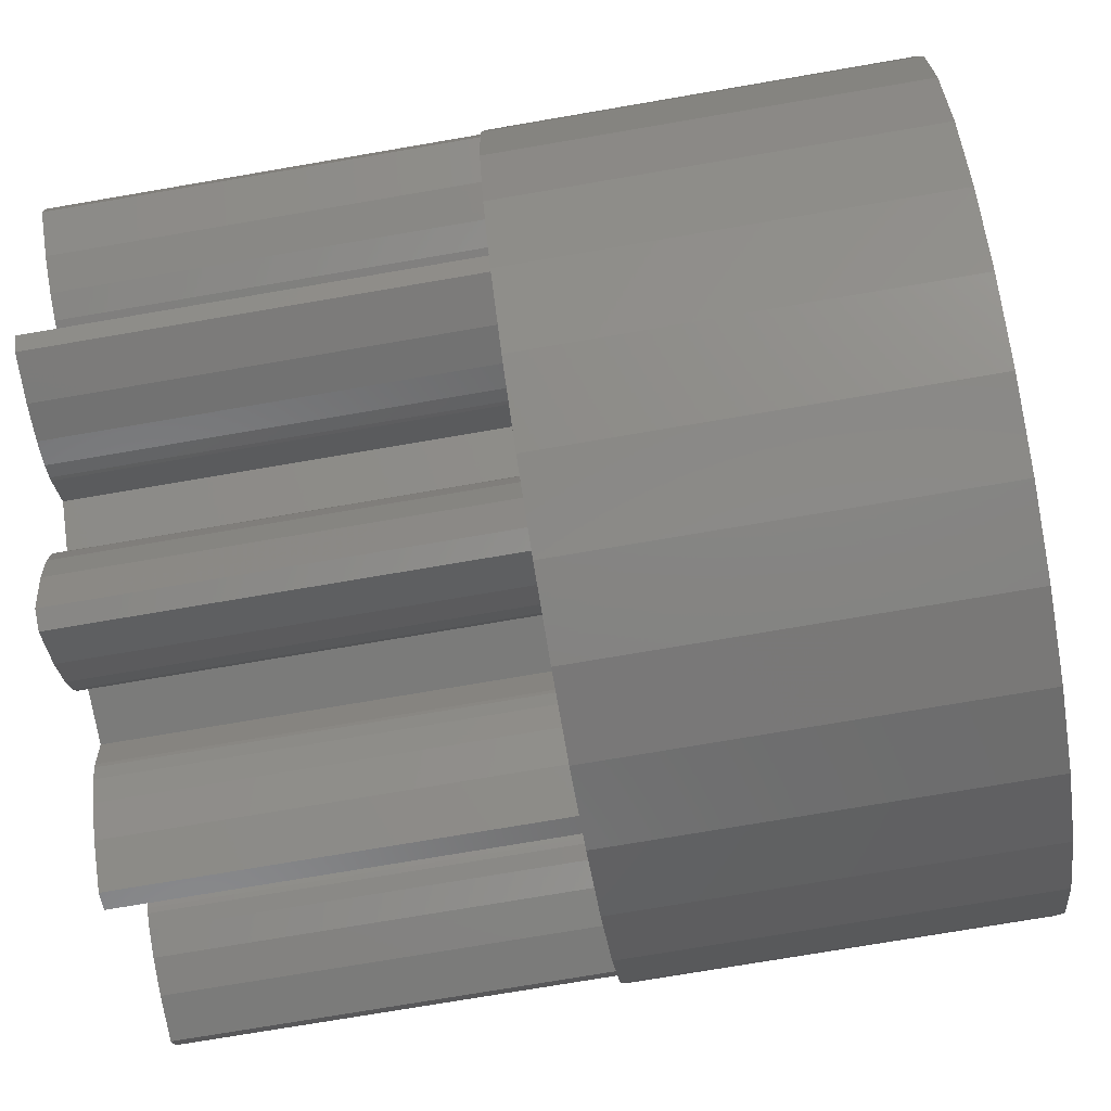
<metadata>
{"format":"stl","ext":"stl","renderer":"f3d","projection":"perspective","resolution":1024,"background":"white","views":[{"elev":-74.3,"azim":99.7,"up":"+Y"}]}
</metadata>
<code>
# stl→obj: 448 verts, 910 faces
v 6.471 62.87 0
v 7.288 64.64 0
v 6.053 60.97 0
v 8.466 66.19 0
v 9.949 67.45 0
v 11.67 68.36 0
v 13.54 68.88 0
v 12.05 66.5 0
v 15.49 68.99 0
v 17.01 61.69 0
v 23.79 61.93 0
v 24 60 0
v 17.95 66.5 0
v 19.22 67.95 0
v 20.83 66.86 0
v 22.16 65.45 0
v 17.95 63.5 0
v 23.17 63.78 0
v 17.62 60 0
v 23.79 58.07 0
v 17.01 58.31 0
v 23.17 56.22 0
v 13.69 57.73 0
v 22.16 54.55 0
v 20.83 53.14 0
v 19.22 52.05 0
v 17.41 51.33 0
v 15.49 51.01 0
v 13.54 51.12 0
v 11.67 51.64 0
v 9.949 52.55 0
v 8.466 53.81 0
v 7.288 55.36 0
v 6.471 57.13 0
v 6.053 59.03 0
v 12.05 63.5 0
v 15.46 62.59 0
v 12.53 59.1 0
v 15.46 57.41 0
v 12.53 60.9 0
v 13.69 62.27 0
v 17.41 68.67 0
v 6.053 60.97 9
v 6.053 59.03 9
v 6.471 57.13 9
v 6.471 62.87 9
v 7.288 55.36 9
v 8.466 53.81 9
v 9.949 52.55 9
v 11.67 51.64 9
v 13.54 51.12 9
v 15.49 51.01 9
v 17.41 51.33 9
v 19.22 52.05 9
v 20.83 53.14 9
v 22.16 54.55 9
v 23.17 56.22 9
v 23.79 58.07 9
v 24 60 9
v 23.79 61.93 9
v 23.17 63.78 9
v 22.16 65.45 9
v 20.83 66.86 9
v 19.22 67.95 9
v 17.41 68.67 9
v 15.56 68.98 2.288
v 15.49 68.99 2.281
v 16.2 68.87 2.662
v 16.64 68.8 3.268
v 16.8 68.77 4
v 16.64 68.8 4.732
v 15.49 68.99 9
v 16.2 68.87 5.338
v 15.56 68.98 5.712
v 15.49 68.99 5.719
v 14.81 68.95 2.21
v 14.1 68.91 2.441
v 13.54 68.88 2.942
v 13.54 68.88 9
v 13.54 68.88 5.058
v 11.67 68.36 9
v 13.24 68.8 4.374
v 13.24 68.8 3.626
v 9.949 67.45 9
v 8.466 66.19 9
v 7.288 64.64 9
v 17.95 63.5 2.297
v 17.95 63.5 3.5
v 15 63.5 0.5936
v 12.05 63.5 2.297
v 12.05 66.5 3.5
v 12.05 66.4 3.5
v 12.05 66.4 2.297
v 17.95 66.5 3.5
v 16.69 66.5 3.5
v 16.2 66.5 2.662
v 16.64 66.5 3.268
v 15.56 66.5 2.288
v 14.81 66.5 2.21
v 14.1 66.5 2.441
v 13.54 66.5 2.942
v 13.3 66.5 3.5
v 12.53 59.1 18
v 12.53 60.9 18
v 13.69 57.73 18
v 13.24 61.74 3.626
v 13.24 61.74 4.374
v 13.54 62.1 5.058
v 13.69 62.27 2.813
v 13.54 62.1 2.942
v 13.69 62.27 5.187
v 13.69 62.27 18
v 14.1 62.35 2.441
v 15.46 62.59 2.278
v 14.81 62.47 2.21
v 16.8 61.81 4
v 16.64 61.9 3.268
v 15.56 62.53 2.288
v 15.46 62.59 18
v 15.46 62.59 5.722
v 17.01 61.69 18
v 15.56 62.53 5.712
v 16.2 62.15 2.662
v 16.2 62.15 5.338
v 16.64 61.9 4.732
v 17.62 60 18
v 17.01 58.31 18
v 15.46 57.41 18
v 6.069 59.79 9
v 17.81 55.02 9
v 18.23 54.28 9
v 19.44 55.16 9
v 19.53 55.08 9
v 15.75 53.47 9
v 14.35 54.31 9
v 15.77 53.36 9
v 6.877 60.8 9
v 7.578 61.14 9
v 8.447 61.31 9
v 9.795 62.38 9
v 8.115 61.29 9
v 14.23 66.64 9
v 14.25 66.53 9
v 18.28 65.83 9
v 18.23 65.72 9
v 11.72 65.83 9
v 11.65 66.15 9
v 10.47 64.92 9
v 8.9 65.42 9
v 9.666 65.28 9
v 6.069 60.21 9
v 8.558 61.31 9
v 9.021 62.73 9
v 20.61 58.86 9
v 21.44 58.69 9
v 8.674 63.01 9
v 8.325 63.44 9
v 19.81 65.09 9
v 20.33 65.28 9
v 17.81 64.98 9
v 8.926 62.79 9
v 14.35 65.69 9
v 15.75 66.53 9
v 11.77 65.72 9
v 10.56 64.84 9
v 7.899 65.42 9
v 7.651 65.08 9
v 7.957 64.13 9
v 15.9 66.94 9
v 16.21 67.41 9
v 18.38 66.71 9
v 18.35 66.15 9
v 12.19 64.98 9
v 11.62 66.71 9
v 10.19 65.09 9
v 15.77 66.64 9
v 11.73 67.48 9
v 12.04 68.43 9
v 12.44 68.56 9
v 13.25 67.97 9
v 13.79 67.41 9
v 14.1 66.94 9
v 23.93 60.21 9
v 23.93 59.79 9
v 18.27 67.48 9
v 16.75 67.97 9
v 17.56 68.56 9
v 17.96 68.43 9
v 21.1 65.42 9
v 22.1 65.42 9
v 18.87 64.22 9
v 19.44 64.84 9
v 15.65 65.69 9
v 22.35 65.08 9
v 22.04 64.13 9
v 20.2 62.38 9
v 20.61 61.14 9
v 21.68 63.44 9
v 19.53 64.92 9
v 21.33 63.01 9
v 21.07 62.79 9
v 20.98 62.73 9
v 20.2 57.62 9
v 14.25 53.47 9
v 21.44 61.31 9
v 21.55 61.31 9
v 13.25 52.03 9
v 12.44 51.44 9
v 21.89 61.29 9
v 9.021 57.27 9
v 9.795 57.62 9
v 8.558 58.69 9
v 22.42 61.14 9
v 23.12 60.8 9
v 23.12 59.2 9
v 22.42 58.86 9
v 21.89 58.71 9
v 21.55 58.69 9
v 11.13 64.22 9
v 21.33 56.99 9
v 21.68 56.56 9
v 20.98 57.27 9
v 21.07 57.21 9
v 18.87 55.78 9
v 22.1 54.58 9
v 21.1 54.58 9
v 22.04 55.87 9
v 22.35 54.92 9
v 20.33 54.72 9
v 19.81 54.91 9
v 9.392 61.14 9
v 18.28 54.17 9
v 18.35 53.85 9
v 18.38 53.29 9
v 17.96 51.57 9
v 18.27 52.52 9
v 17.56 51.44 9
v 15.9 53.05 9
v 14.23 53.36 9
v 14.1 53.05 9
v 13.79 52.59 9
v 12.04 51.57 9
v 8.447 58.69 9
v 11.62 53.29 9
v 10.56 55.16 9
v 10.47 55.08 9
v 11.77 54.28 9
v 12.19 55.02 9
v 11.13 55.78 9
v 10.19 54.91 9
v 11.73 52.52 9
v 9.666 54.72 9
v 8.9 54.58 9
v 15.65 54.31 9
v 7.899 54.58 9
v 7.651 54.92 9
v 11.72 54.17 9
v 16.75 52.03 9
v 11.65 53.85 9
v 8.325 56.56 9
v 8.674 56.99 9
v 7.578 58.86 9
v 7.957 55.87 9
v 6.877 59.2 9
v 16.21 52.59 9
v 9.392 58.86 9
v 8.115 58.71 9
v 8.926 57.21 9
v 14.81 68.95 5.79
v 14.1 68.91 5.559
v 15.56 66.4 5.712
v 14.81 66.4 5.79
v 16.2 66.4 5.338
v 16.64 66.4 4.732
v 16.8 66.4 4
v 16.69 66.4 3.5
v 13.3 66.4 3.5
v 13.24 66.4 3.626
v 13.24 66.4 4.374
v 13.54 66.4 5.058
v 14.1 66.4 5.559
v 15 63.4 0.5936
v 12.05 63.4 2.297
v 17.95 66.4 3.5
v 17.95 66.4 5.703
v 17.95 63.4 5.703
v 17.95 63.4 2.297
v 15 66.4 7.406
v 12.05 66.4 5.703
v 6.877 59.2 18
v 7.578 58.86 18
v 8.115 58.71 18
v 8.558 58.69 18
v 8.447 58.69 18
v 19.81 65.09 18
v 19.53 64.92 18
v 20.33 65.28 18
v 9.392 58.86 18
v 11.13 55.78 18
v 9.795 57.62 18
v 9.021 57.27 18
v 8.926 57.21 18
v 8.674 56.99 18
v 8.325 56.56 18
v 7.957 55.87 18
v 7.651 54.92 18
v 7.899 54.58 18
v 8.9 54.58 18
v 9.666 54.72 18
v 10.19 54.91 18
v 10.47 55.08 18
v 10.56 55.16 18
v 12.19 55.02 18
v 14.1 53.05 18
v 11.77 54.28 18
v 11.72 54.17 18
v 11.65 53.85 18
v 11.62 53.29 18
v 11.73 52.52 18
v 12.04 51.57 18
v 12.44 51.44 18
v 13.25 52.03 18
v 13.79 52.59 18
v 14.23 53.36 18
v 14.25 53.47 18
v 14.35 54.31 18
v 15.65 54.31 18
v 18.27 52.52 18
v 15.75 53.47 18
v 15.77 53.36 18
v 15.9 53.05 18
v 16.21 52.59 18
v 16.75 52.03 18
v 17.56 51.44 18
v 17.96 51.57 18
v 18.38 53.29 18
v 18.35 53.85 18
v 18.28 54.17 18
v 18.23 54.28 18
v 17.81 55.02 18
v 18.87 55.78 18
v 22.35 54.92 18
v 19.44 55.16 18
v 19.53 55.08 18
v 19.81 54.91 18
v 20.33 54.72 18
v 21.1 54.58 18
v 22.1 54.58 18
v 22.04 55.87 18
v 20.2 57.62 18
v 20.61 58.86 18
v 21.44 58.69 18
v 21.55 58.69 18
v 21.89 58.71 18
v 22.42 58.86 18
v 21.07 57.21 18
v 20.98 57.27 18
v 23.93 60.21 18
v 23.12 60.8 18
v 20.61 61.14 18
v 21.89 61.29 18
v 21.55 61.31 18
v 21.68 56.56 18
v 20.2 62.38 18
v 20.98 62.73 18
v 21.33 56.99 18
v 22.04 64.13 18
v 22.35 65.08 18
v 22.1 65.42 18
v 21.07 62.79 18
v 18.87 64.22 18
v 21.1 65.42 18
v 19.44 64.84 18
v 21.68 63.44 18
v 17.81 64.98 18
v 18.23 65.72 18
v 18.28 65.83 18
v 18.35 66.15 18
v 18.38 66.71 18
v 18.27 67.48 18
v 15.75 66.53 18
v 17.96 68.43 18
v 15.9 66.94 18
v 17.56 68.56 18
v 9.021 62.73 18
v 11.13 64.22 18
v 10.56 64.84 18
v 16.21 67.41 18
v 16.75 67.97 18
v 9.392 61.14 18
v 8.558 61.31 18
v 15.77 66.64 18
v 15.65 65.69 18
v 11.73 67.48 18
v 11.62 66.71 18
v 12.44 68.56 18
v 8.115 61.29 18
v 7.578 61.14 18
v 6.877 60.8 18
v 12.19 64.98 18
v 14.1 66.94 18
v 13.79 67.41 18
v 11.72 65.83 18
v 13.25 67.97 18
v 12.04 68.43 18
v 9.795 62.38 18
v 14.35 65.69 18
v 14.25 66.53 18
v 22.42 61.14 18
v 11.65 66.15 18
v 14.23 66.64 18
v 11.77 65.72 18
v 8.447 61.31 18
v 8.325 63.44 18
v 8.674 63.01 18
v 9.666 65.28 18
v 8.9 65.42 18
v 7.957 64.13 18
v 7.899 65.42 18
v 7.651 65.08 18
v 23.12 59.2 18
v 10.47 64.92 18
v 10.19 65.09 18
v 8.926 62.79 18
v 6.069 60.21 18
v 21.44 61.31 18
v 21.33 63.01 18
v 6.069 59.79 18
v 23.93 59.79 18
v 14.1 62.35 5.559
v 14.81 62.47 5.79
v 14.1 63.4 5.559
v 13.54 63.4 5.058
v 13.24 63.4 4.374
v 13.24 63.4 3.626
v 13.54 63.4 2.942
v 14.1 63.4 2.441
v 14.81 63.4 2.21
v 15.56 63.4 2.288
v 16.2 63.4 2.662
v 16.64 63.4 3.268
v 16.8 63.4 4
v 16.64 63.4 4.732
v 16.2 63.4 5.338
v 15.56 63.4 5.712
v 14.81 63.4 5.79
v 12.05 63.4 5.703
v 15 63.4 7.406
f 1 2 3
f 3 2 4
f 3 4 5
f 3 5 6
f 3 6 7
f 8 7 9
f 10 11 12
f 13 14 15
f 13 16 17
f 17 16 18
f 10 18 11
f 19 12 20
f 21 20 22
f 23 24 25
f 3 25 26
f 3 26 27
f 3 27 28
f 3 28 29
f 3 29 30
f 3 30 31
f 3 31 32
f 3 32 33
f 3 33 34
f 3 34 35
f 17 3 36
f 13 15 16
f 37 17 18
f 8 14 13
f 3 7 8
f 10 12 19
f 23 3 38
f 21 22 24
f 3 23 25
f 21 24 39
f 39 24 23
f 37 18 10
f 3 17 37
f 40 3 41
f 3 37 41
f 36 3 8
f 8 9 42
f 8 42 14
f 38 3 40
f 19 20 21
f 43 3 44
f 44 3 35
f 45 44 34
f 34 44 35
f 46 1 43
f 43 1 3
f 47 45 33
f 33 45 34
f 48 47 32
f 32 47 33
f 31 49 48
f 32 31 48
f 30 50 49
f 31 30 49
f 29 51 50
f 30 29 50
f 28 52 51
f 29 28 51
f 27 53 52
f 28 27 52
f 26 54 53
f 27 26 53
f 25 55 54
f 26 25 54
f 24 56 55
f 25 24 55
f 22 57 56
f 24 22 56
f 20 58 57
f 22 20 57
f 12 59 58
f 20 12 58
f 60 59 12
f 11 60 12
f 61 60 11
f 18 61 11
f 62 61 18
f 16 62 18
f 63 62 16
f 15 63 16
f 63 15 64
f 64 15 14
f 64 14 65
f 65 14 42
f 66 42 67
f 66 68 42
f 68 69 42
f 42 70 65
f 65 71 72
f 71 73 72
f 72 74 75
f 73 74 72
f 70 71 65
f 69 70 42
f 42 9 67
f 9 76 67
f 77 76 9
f 77 9 78
f 9 7 78
f 79 80 81
f 81 80 80
f 81 80 82
f 82 83 81
f 83 7 81
f 78 78 7
f 78 7 83
f 81 7 6
f 81 6 84
f 84 6 5
f 84 5 85
f 85 5 4
f 85 4 86
f 86 4 2
f 86 2 46
f 46 2 1
f 17 87 88
f 89 87 17
f 89 17 36
f 89 36 90
f 8 91 92
f 90 8 93
f 93 8 92
f 36 8 90
f 13 94 95
f 96 13 97
f 97 13 95
f 98 13 96
f 99 13 98
f 100 13 99
f 91 13 100
f 91 100 101
f 91 101 102
f 8 13 91
f 94 13 88
f 88 13 17
f 103 38 40
f 104 103 40
f 23 38 103
f 105 23 103
f 106 40 41
f 107 108 104
f 109 110 41
f 104 40 106
f 104 106 107
f 111 104 108
f 112 104 111
f 110 106 41
f 109 41 37
f 113 109 37
f 114 115 37
f 115 113 37
f 114 37 10
f 116 117 10
f 118 114 10
f 119 120 121
f 120 122 121
f 117 123 10
f 121 124 125
f 121 116 10
f 121 125 116
f 123 118 10
f 122 124 121
f 10 19 121
f 121 19 126
f 21 127 19
f 19 127 126
f 39 128 21
f 21 128 127
f 23 105 39
f 39 105 128
f 129 44 45
f 130 131 55
f 132 130 133
f 134 135 136
f 137 138 43
f 139 140 141
f 142 143 65
f 144 145 63
f 146 147 148
f 149 150 81
f 46 43 86
f 43 44 129
f 43 129 151
f 152 140 139
f 141 43 138
f 140 153 43
f 154 58 155
f 156 157 43
f 158 159 160
f 161 43 153
f 143 162 163
f 164 146 165
f 166 84 85
f 86 43 167
f 86 166 85
f 86 167 166
f 84 149 81
f 157 168 43
f 143 169 170
f 168 167 43
f 143 170 65
f 166 149 84
f 171 172 63
f 173 164 165
f 147 174 175
f 148 165 146
f 174 150 175
f 175 148 147
f 143 176 169
f 81 150 177
f 81 177 178
f 81 179 79
f 81 178 179
f 79 180 72
f 72 181 65
f 181 182 65
f 182 142 65
f 183 184 59
f 180 181 72
f 172 144 63
f 143 163 176
f 185 171 64
f 186 187 65
f 188 185 64
f 189 190 62
f 65 170 186
f 160 191 192
f 65 188 64
f 65 187 188
f 193 163 162
f 64 171 63
f 161 156 43
f 194 195 61
f 63 145 62
f 196 197 60
f 195 198 61
f 160 192 199
f 160 199 158
f 145 160 159
f 145 189 62
f 145 159 189
f 62 194 61
f 62 190 194
f 61 198 60
f 198 200 60
f 200 201 60
f 201 202 60
f 202 196 60
f 154 203 58
f 135 204 53
f 60 197 205
f 60 205 206
f 207 208 51
f 60 206 209
f 210 211 212
f 60 209 213
f 60 213 214
f 60 183 59
f 60 214 183
f 59 184 58
f 174 177 150
f 184 215 58
f 215 216 58
f 179 180 79
f 216 217 58
f 217 218 58
f 218 155 58
f 141 140 43
f 165 219 173
f 220 221 57
f 58 222 57
f 58 203 222
f 222 223 57
f 224 130 132
f 225 226 56
f 57 221 227
f 57 228 56
f 57 227 228
f 56 226 55
f 226 229 55
f 229 230 55
f 228 225 56
f 230 130 55
f 223 220 57
f 55 131 54
f 231 140 152
f 131 232 54
f 232 233 54
f 233 234 54
f 54 235 53
f 54 236 235
f 235 237 53
f 136 135 238
f 53 204 52
f 204 239 52
f 239 240 52
f 52 241 51
f 241 207 51
f 51 208 50
f 208 242 50
f 210 212 243
f 244 245 246
f 247 248 249
f 246 250 244
f 244 250 251
f 50 252 49
f 49 253 48
f 254 135 134
f 48 255 47
f 133 130 230
f 255 256 47
f 253 255 48
f 250 50 242
f 249 257 247
f 237 258 53
f 249 245 259
f 260 261 262
f 256 263 264
f 263 260 264
f 264 47 256
f 264 45 47
f 264 129 45
f 234 236 54
f 135 53 258
f 135 258 265
f 266 212 211
f 135 265 238
f 244 259 245
f 240 241 52
f 267 262 268
f 249 259 257
f 250 242 251
f 267 268 210
f 262 264 260
f 250 252 50
f 210 243 267
f 252 253 49
f 261 268 262
f 151 137 43
f 98 66 67
f 99 98 76
f 76 98 67
f 72 75 79
f 79 75 269
f 79 269 270
f 270 80 79
f 75 74 269
f 269 74 271
f 269 271 272
f 73 273 74
f 74 273 271
f 71 274 73
f 73 274 273
f 70 275 71
f 71 275 274
f 276 275 95
f 95 275 70
f 95 70 69
f 95 69 97
f 69 68 97
f 97 68 96
f 96 68 66
f 98 96 66
f 100 77 78
f 101 100 78
f 78 100 78
f 99 76 77
f 100 99 77
f 78 102 101
f 83 102 78
f 277 102 83
f 278 277 83
f 83 82 279
f 278 83 279
f 82 80 280
f 279 82 280
f 80 270 80
f 80 270 281
f 80 281 280
f 282 89 90
f 283 282 90
f 93 93 90
f 93 283 90
f 276 95 284
f 94 88 284
f 94 284 95
f 285 284 286
f 286 284 88
f 286 88 87
f 286 87 287
f 287 87 89
f 282 287 89
f 278 92 277
f 279 92 278
f 274 284 273
f 93 92 93
f 280 92 279
f 288 92 280
f 288 280 281
f 288 281 272
f 285 272 271
f 285 271 273
f 275 284 274
f 276 284 275
f 284 285 273
f 285 288 272
f 288 289 92
f 289 93 92
f 102 277 91
f 91 277 92
f 290 291 292
f 293 290 294
f 294 290 292
f 295 296 297
f 298 290 293
f 299 298 300
f 300 301 302
f 300 302 303
f 300 303 304
f 300 304 305
f 300 305 306
f 300 306 307
f 300 307 308
f 300 308 309
f 300 309 310
f 300 310 311
f 300 311 312
f 298 299 313
f 300 312 299
f 298 313 314
f 313 315 316
f 313 316 317
f 313 317 318
f 313 318 319
f 313 319 320
f 313 320 321
f 313 321 322
f 313 322 323
f 313 323 314
f 298 314 324
f 298 324 325
f 298 326 327
f 298 325 326
f 298 327 328
f 327 329 330
f 327 330 331
f 327 331 332
f 327 332 333
f 327 333 334
f 327 334 335
f 327 335 328
f 298 328 336
f 298 336 337
f 298 337 338
f 298 338 339
f 298 340 341
f 298 339 340
f 298 341 342
f 341 343 344
f 341 344 345
f 341 345 346
f 341 346 347
f 341 347 348
f 341 348 342
f 128 342 349
f 298 103 290
f 105 103 298
f 127 350 351
f 351 352 353
f 351 353 354
f 351 354 355
f 127 356 357
f 126 358 359
f 360 361 362
f 127 349 363
f 127 128 349
f 121 364 365
f 127 363 366
f 119 367 368
f 112 119 369
f 126 127 351
f 119 365 370
f 119 368 369
f 371 369 372
f 296 372 297
f 373 371 372
f 126 351 355
f 373 372 296
f 119 374 367
f 290 375 376
f 290 376 377
f 290 377 378
f 290 378 379
f 290 379 380
f 381 380 382
f 383 382 384
f 385 386 387
f 388 384 389
f 390 391 290
f 392 382 383
f 393 380 381
f 394 395 396
f 290 380 393
f 392 381 382
f 397 398 290
f 398 399 290
f 400 401 402
f 403 402 404
f 395 404 396
f 394 396 405
f 406 407 408
f 360 409 361
f 410 404 395
f 386 406 400
f 406 408 411
f 412 402 403
f 391 413 290
f 406 401 400
f 406 411 401
f 410 403 404
f 414 415 416
f 414 416 417
f 360 126 359
f 418 417 419
f 418 414 417
f 360 359 409
f 420 418 419
f 126 355 421
f 413 397 290
f 121 360 364
f 385 387 422
f 290 393 390
f 422 423 424
f 422 424 385
f 423 416 415
f 412 400 402
f 415 424 423
f 290 399 425
f 121 126 360
f 426 360 362
f 119 121 365
f 112 369 371
f 388 383 384
f 393 407 390
f 119 427 374
f 119 370 427
f 104 112 290
f 105 342 128
f 298 342 105
f 127 357 350
f 428 290 425
f 112 375 290
f 371 375 112
f 406 390 407
f 385 406 386
f 126 429 358
f 126 421 429
f 127 366 356
f 103 104 290
f 112 111 430
f 431 112 430
f 431 120 112
f 120 119 112
f 432 430 433
f 433 430 111
f 433 111 108
f 434 433 108
f 107 434 108
f 435 434 107
f 106 435 107
f 110 436 435
f 106 110 435
f 109 113 437
f 110 109 436
f 436 109 437
f 115 438 437
f 113 115 437
f 114 118 439
f 115 114 438
f 438 114 439
f 123 440 439
f 118 123 439
f 441 440 117
f 117 440 123
f 442 441 116
f 116 441 117
f 442 116 443
f 443 116 125
f 443 125 444
f 444 125 124
f 444 124 445
f 445 124 122
f 445 122 446
f 446 122 120
f 446 120 431
f 425 151 428
f 428 151 129
f 264 290 428
f 129 264 428
f 262 291 290
f 264 262 290
f 267 292 291
f 262 267 291
f 243 294 292
f 267 243 292
f 212 293 294
f 243 212 294
f 266 298 293
f 212 266 293
f 300 298 211
f 211 298 266
f 300 211 301
f 301 211 210
f 301 210 302
f 302 210 268
f 302 268 303
f 303 268 261
f 303 261 304
f 304 261 260
f 304 260 305
f 305 260 263
f 305 263 306
f 306 263 256
f 307 306 255
f 255 306 256
f 253 308 307
f 255 253 307
f 252 309 308
f 253 252 308
f 250 310 309
f 252 250 309
f 246 311 310
f 250 246 310
f 245 312 311
f 246 245 311
f 249 299 312
f 245 249 312
f 248 313 299
f 249 248 299
f 313 248 315
f 315 248 247
f 315 247 316
f 316 247 257
f 316 257 317
f 317 257 259
f 317 259 318
f 318 259 244
f 319 318 251
f 251 318 244
f 320 319 242
f 242 319 251
f 208 321 320
f 242 208 320
f 207 322 321
f 208 207 321
f 241 323 322
f 207 241 322
f 240 314 323
f 241 240 323
f 239 324 314
f 240 239 314
f 204 325 324
f 239 204 324
f 135 326 325
f 204 135 325
f 254 327 326
f 135 254 326
f 329 327 134
f 134 327 254
f 330 329 136
f 136 329 134
f 331 330 238
f 238 330 136
f 332 331 265
f 265 331 238
f 333 332 258
f 258 332 265
f 237 334 333
f 258 237 333
f 235 335 334
f 237 235 334
f 236 328 335
f 235 236 335
f 234 336 328
f 236 234 328
f 337 336 234
f 233 337 234
f 338 337 233
f 232 338 233
f 339 338 232
f 131 339 232
f 340 339 131
f 130 340 131
f 224 341 340
f 130 224 340
f 343 341 132
f 132 341 224
f 133 344 343
f 132 133 343
f 230 345 344
f 133 230 344
f 229 346 345
f 230 229 345
f 226 347 346
f 229 226 346
f 225 348 347
f 226 225 347
f 228 342 348
f 225 228 348
f 349 342 228
f 227 349 228
f 363 349 227
f 221 363 227
f 366 363 221
f 220 366 221
f 366 220 356
f 356 220 223
f 356 223 357
f 357 223 222
f 357 222 350
f 350 222 203
f 154 351 350
f 203 154 350
f 155 352 351
f 154 155 351
f 218 353 352
f 155 218 352
f 217 354 353
f 218 217 353
f 216 355 354
f 217 216 354
f 215 421 355
f 216 215 355
f 184 429 421
f 215 184 421
f 183 358 429
f 184 183 429
f 358 183 359
f 359 183 214
f 359 214 409
f 409 214 213
f 409 213 361
f 361 213 209
f 361 209 362
f 362 209 206
f 362 206 426
f 426 206 205
f 426 205 360
f 360 205 197
f 364 360 197
f 196 364 197
f 202 365 364
f 196 202 364
f 201 370 365
f 202 201 365
f 200 427 370
f 201 200 370
f 198 374 427
f 200 198 427
f 195 367 374
f 198 195 374
f 194 368 367
f 195 194 367
f 369 368 194
f 190 369 194
f 369 190 372
f 372 190 189
f 372 189 297
f 297 189 159
f 297 159 295
f 295 159 158
f 295 158 296
f 296 158 199
f 296 199 373
f 373 199 192
f 373 192 371
f 371 192 191
f 371 191 375
f 375 191 160
f 145 376 375
f 160 145 375
f 144 377 376
f 145 144 376
f 172 378 377
f 144 172 377
f 171 379 378
f 172 171 378
f 380 379 171
f 185 380 171
f 382 380 185
f 188 382 185
f 382 188 384
f 384 188 187
f 384 187 389
f 389 187 186
f 389 186 388
f 388 186 170
f 388 170 383
f 383 170 169
f 383 169 392
f 392 169 176
f 392 176 381
f 381 176 163
f 381 163 393
f 393 163 193
f 393 193 407
f 407 193 162
f 408 407 162
f 143 408 162
f 411 408 143
f 142 411 143
f 401 411 142
f 182 401 142
f 402 401 182
f 181 402 182
f 404 402 181
f 180 404 181
f 404 180 396
f 396 180 179
f 396 179 405
f 405 179 178
f 405 178 394
f 394 178 177
f 394 177 395
f 395 177 174
f 410 395 147
f 147 395 174
f 403 410 146
f 146 410 147
f 412 403 164
f 164 403 146
f 400 412 173
f 173 412 164
f 400 173 386
f 386 173 219
f 387 386 219
f 165 387 219
f 387 165 422
f 422 165 148
f 422 148 423
f 423 148 175
f 423 175 416
f 416 175 150
f 416 150 417
f 417 150 149
f 417 149 419
f 419 149 166
f 419 166 420
f 420 166 167
f 418 420 168
f 168 420 167
f 414 418 157
f 157 418 168
f 415 414 156
f 156 414 157
f 161 424 415
f 156 161 415
f 153 385 424
f 161 153 424
f 140 406 385
f 153 140 385
f 406 140 390
f 390 140 231
f 390 231 391
f 391 231 152
f 391 152 413
f 413 152 139
f 413 139 397
f 397 139 141
f 397 141 398
f 398 141 138
f 398 138 399
f 399 138 137
f 399 137 425
f 425 137 151
f 269 272 270
f 270 272 281
f 432 447 446
f 441 286 287
f 438 287 282
f 436 282 283
f 437 282 436
f 447 435 283
f 435 436 283
f 441 287 440
f 439 287 438
f 437 438 282
f 433 447 432
f 442 286 441
f 445 286 444
f 443 286 442
f 444 286 443
f 448 286 445
f 448 445 446
f 448 446 447
f 434 447 433
f 435 447 434
f 440 287 439
f 93 289 447
f 283 93 447
f 285 286 288
f 288 286 448
f 288 448 289
f 289 448 447
f 446 431 432
f 432 431 430

</code>
